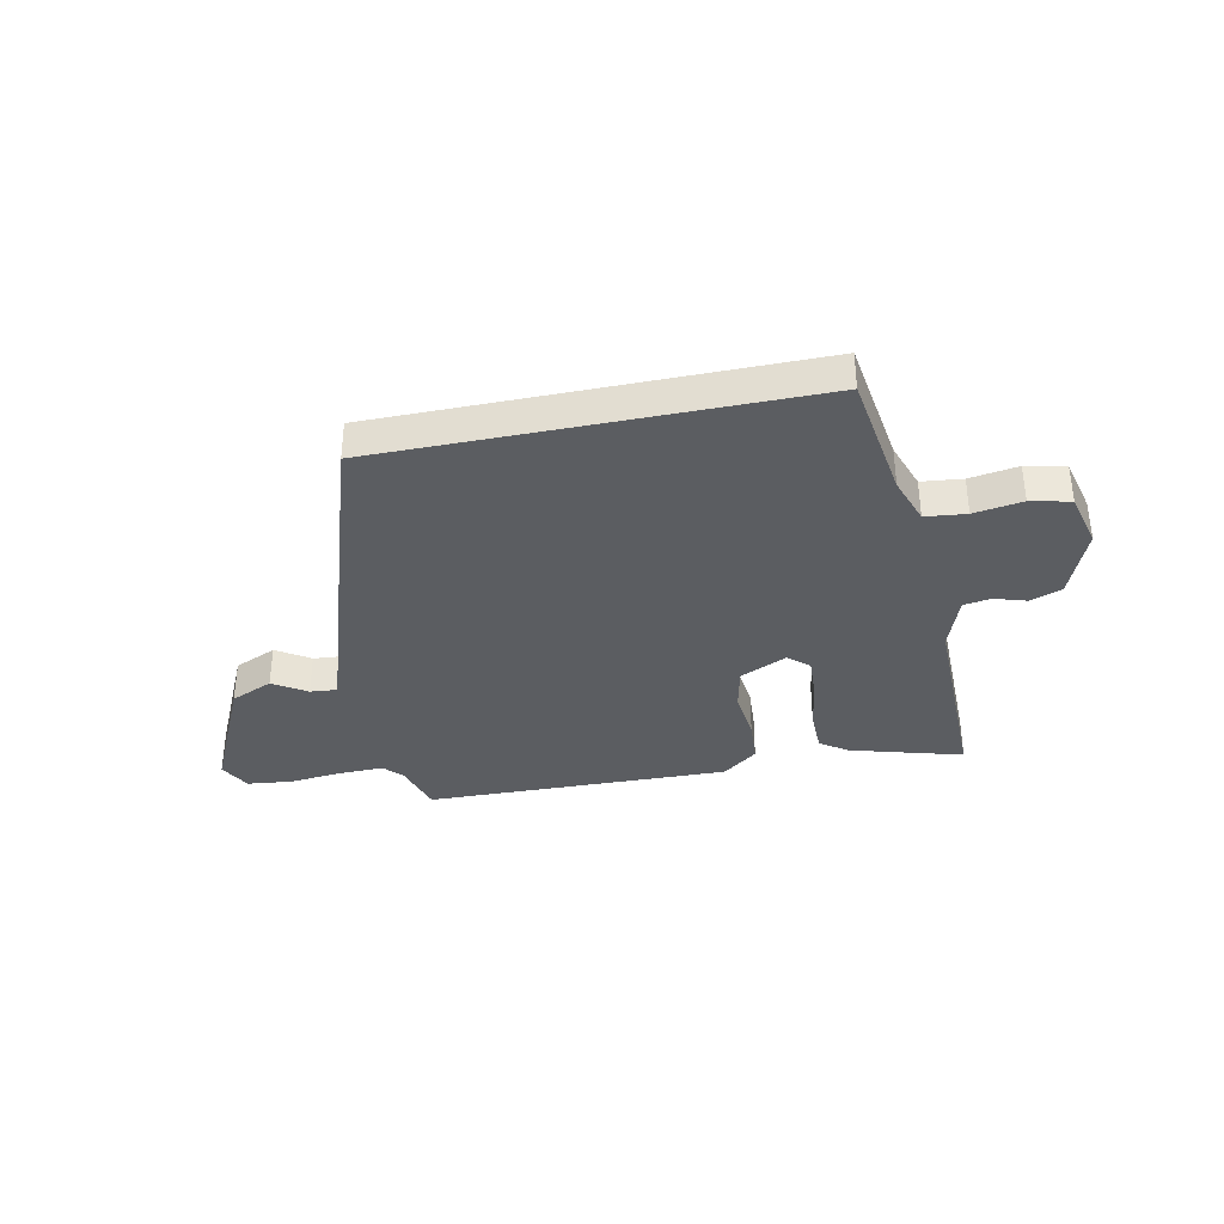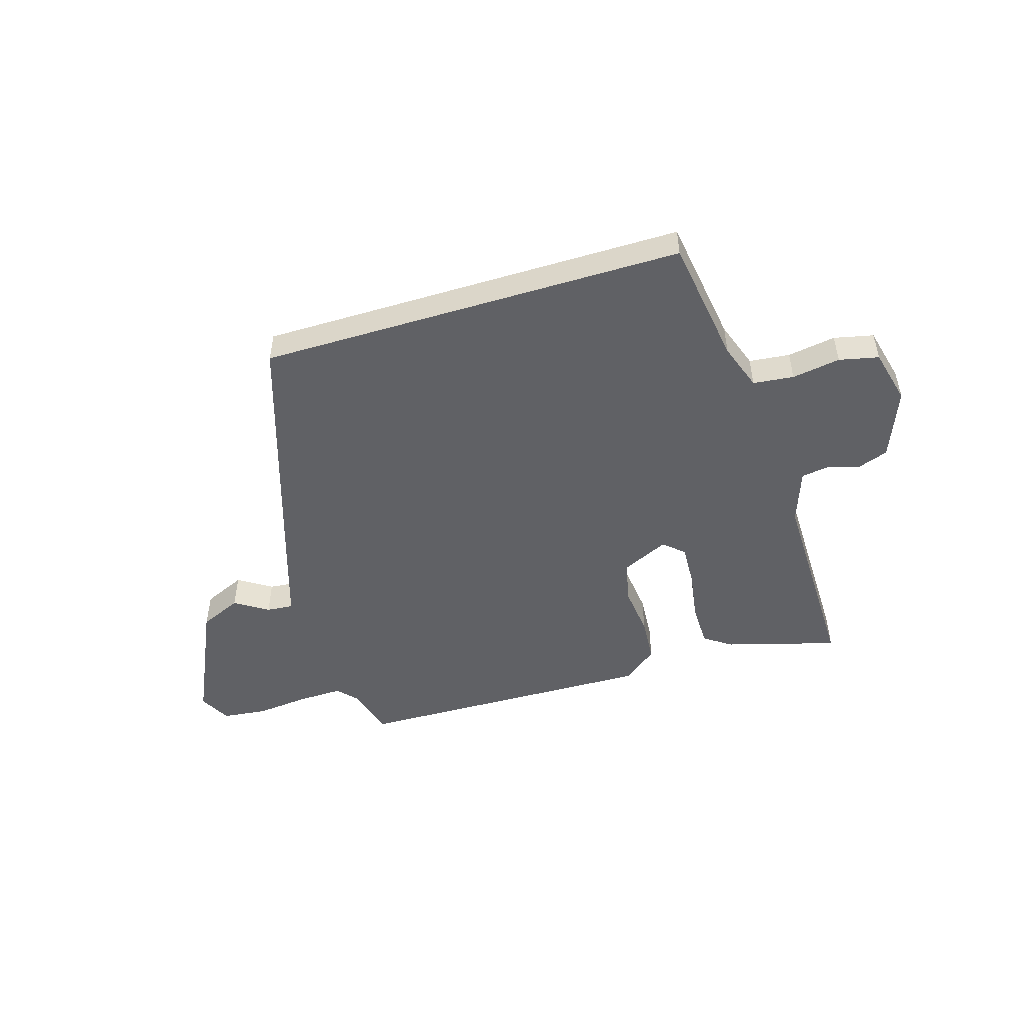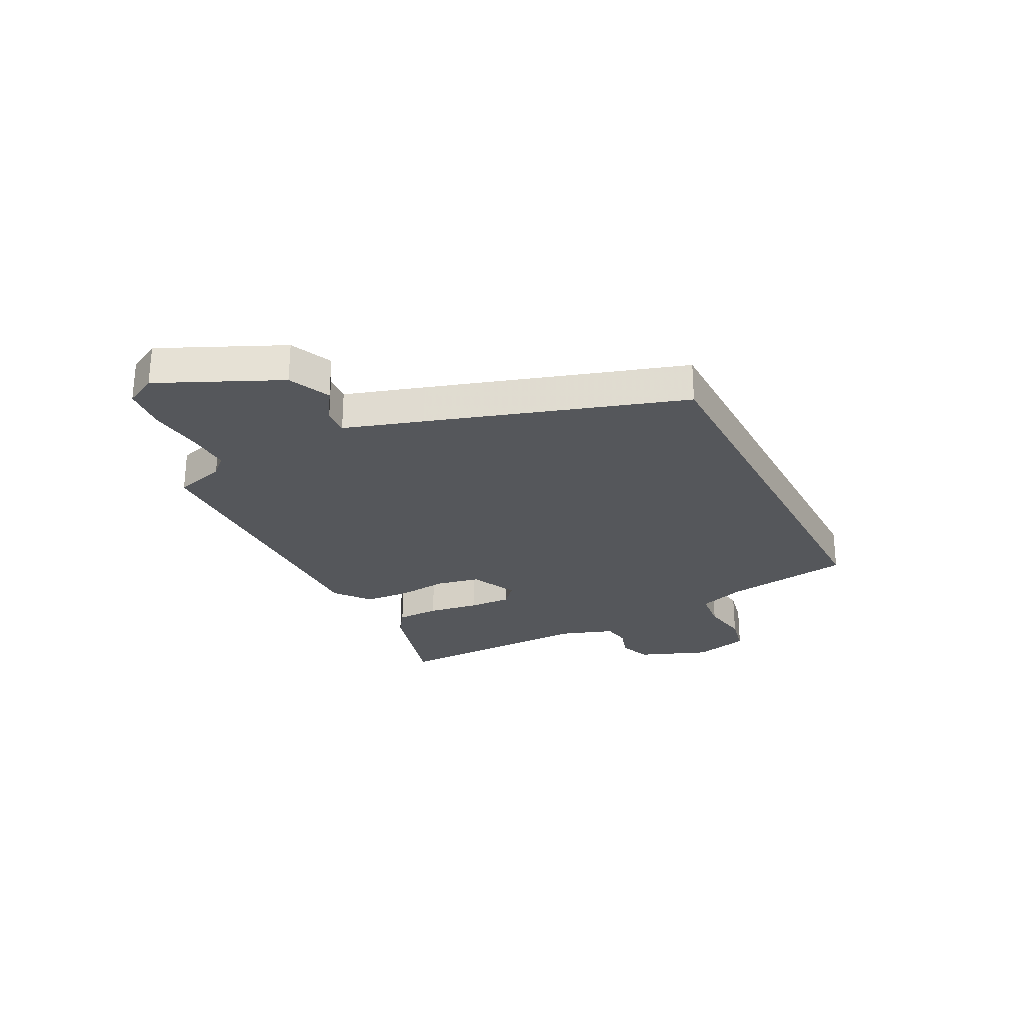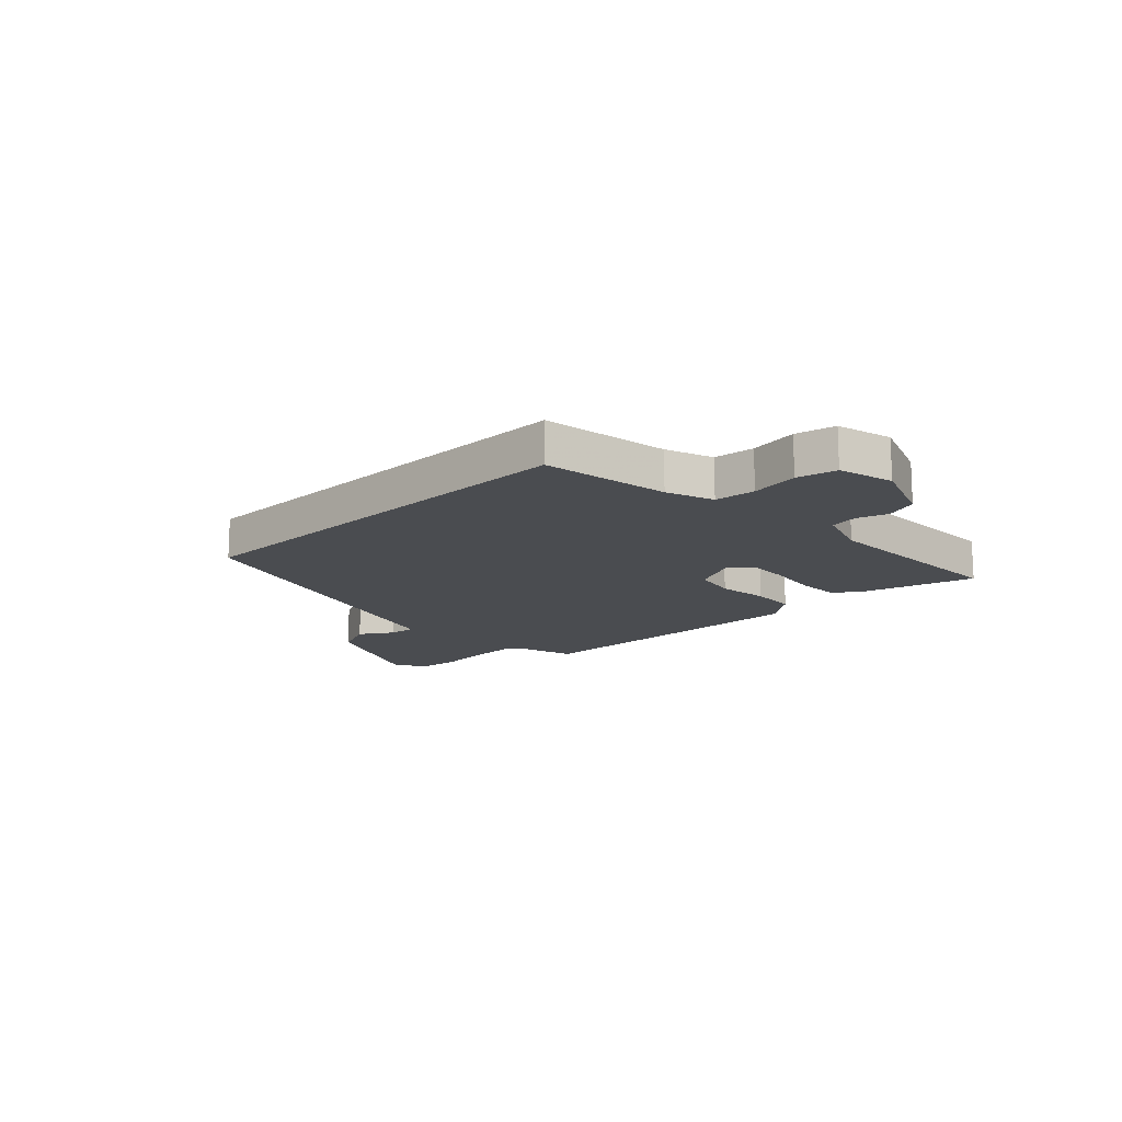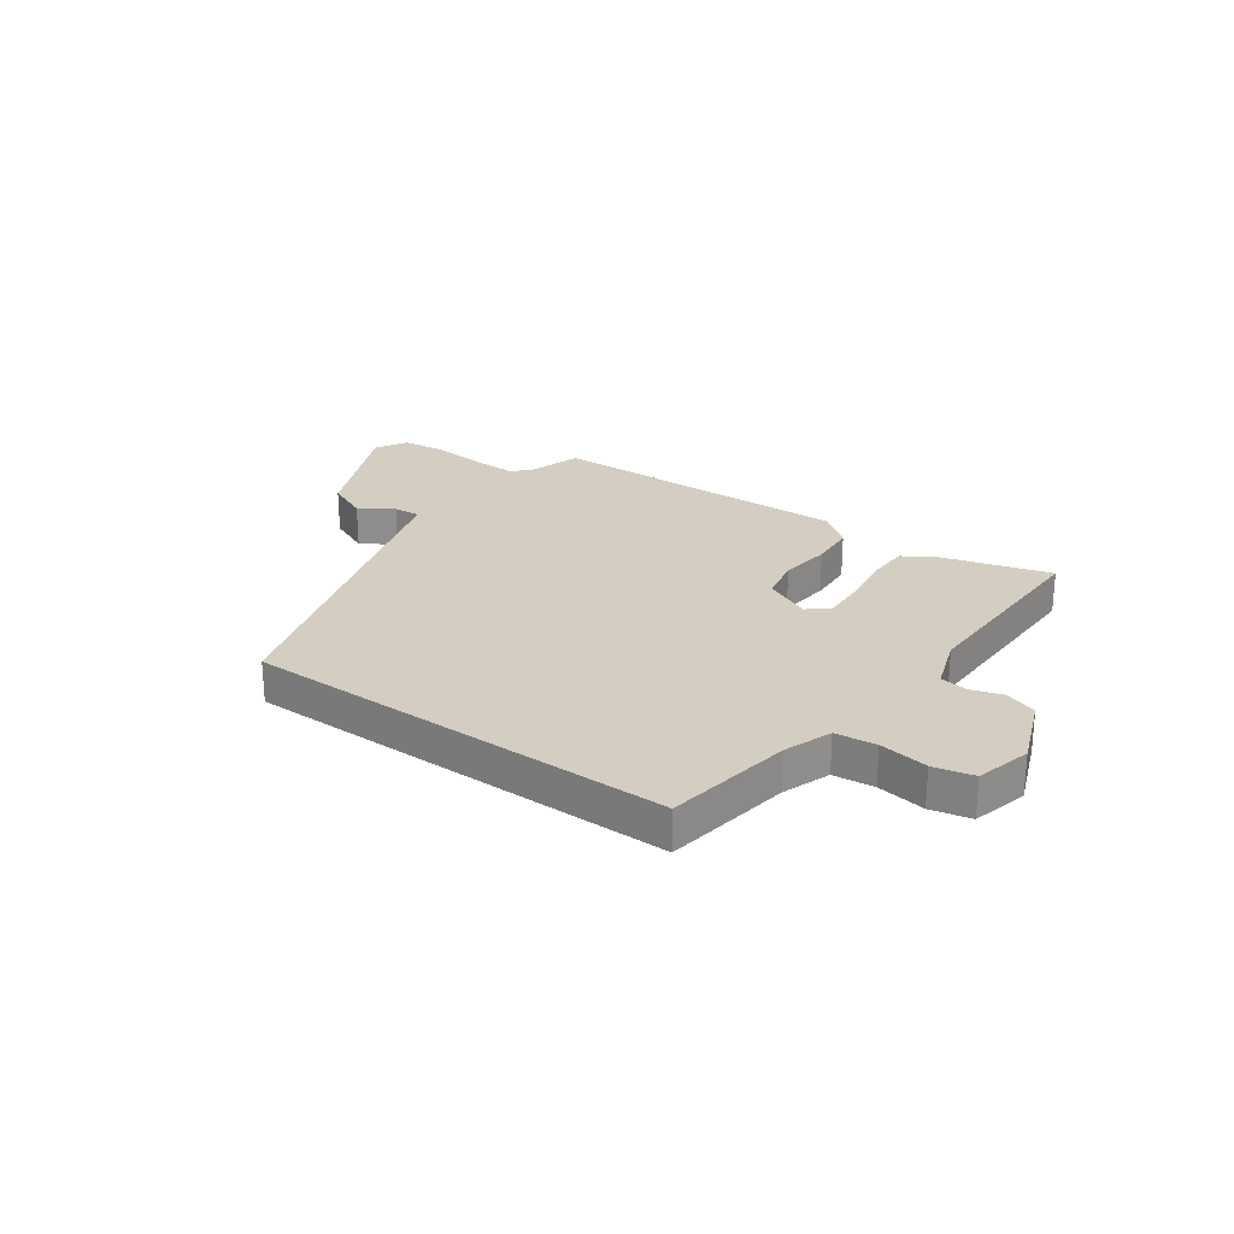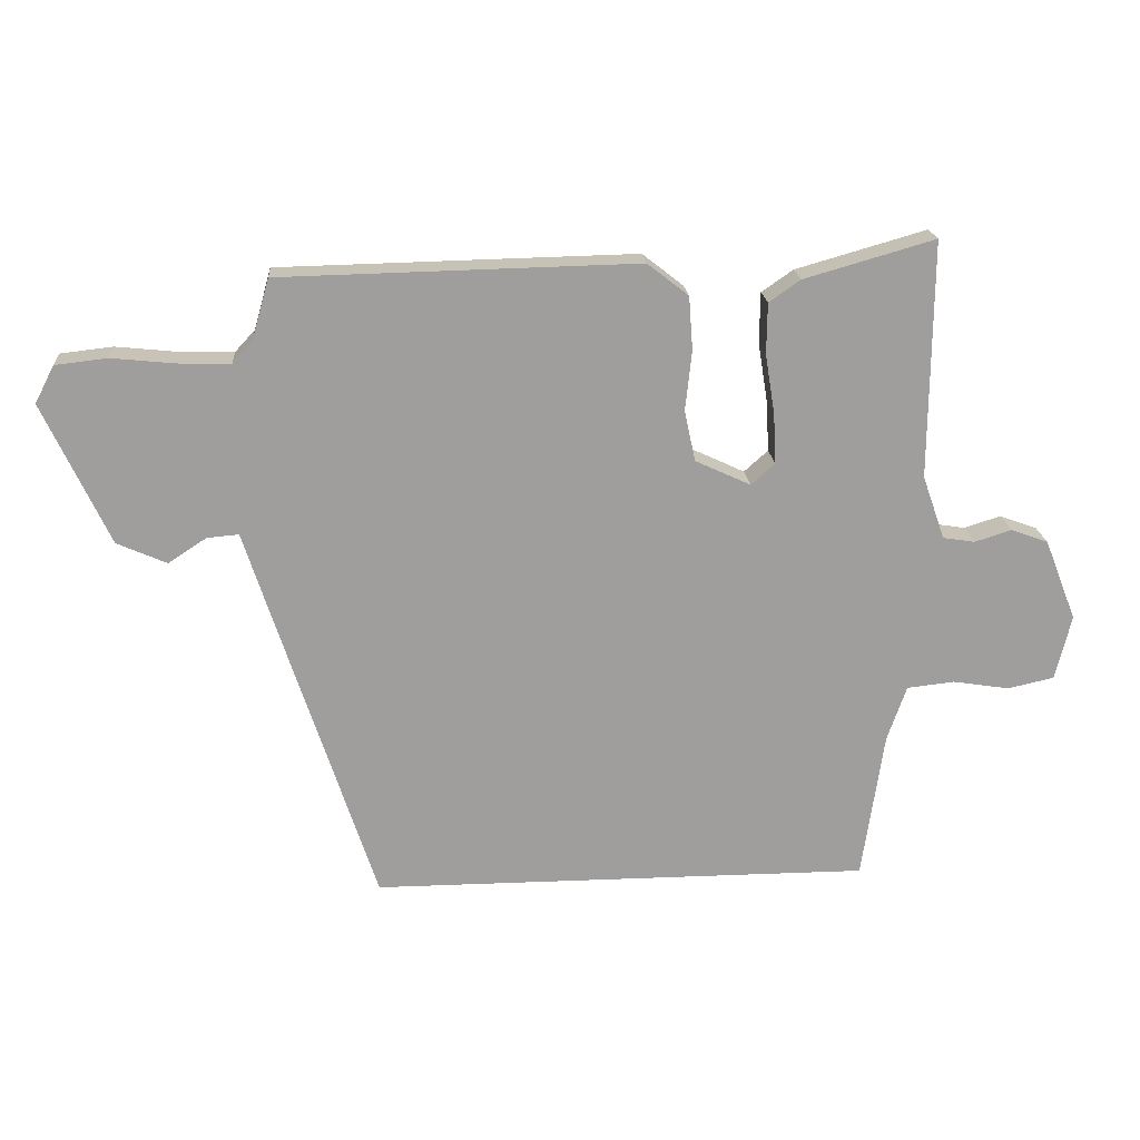
<metadata>
{"format":"obj","ext":"obj","renderer":"f3d","projection":"perspective","resolution":1024,"background":"white","views":[{"elev":-35.6,"azim":-168.3,"up":"+Y"},{"elev":-49.3,"azim":-162.9,"up":"+Y"},{"elev":-26.4,"azim":117.4,"up":"+Y"},{"elev":-14.7,"azim":-135.8,"up":"+Y"},{"elev":25.1,"azim":-144.1,"up":"+Y"},{"elev":19.3,"azim":175.6,"up":"+Z"}]}
</metadata>
<code>
v -0.452 0.07 -0.5
v -0.486 0.07 -0.268
v -0.516 0.07 -0.182
v -0.59 0.07 -0.174
v -0.678 0.07 -0.188
v -0.75 0.07 -0.172
v -0.775 0.07 -0.071
v -0.725 0.07 0.056
v -0.667 0.07 0.077
v -0.61 0.07 0.059
v -0.56 0.07 0.067
v -0.525 0.07 0.166
v -0.528 0.07 0.535
v -0.325 0.07 0.477
v -0.276 0.07 0.443
v -0.275 0.07 0.364
v -0.29 0.07 0.271
v -0.294 0.07 0.193
v -0.257 0.07 0.16
v -0.171 0.07 0.2
v -0.154 0.07 0.279
v -0.164 0.07 0.372
v -0.158 0.07 0.455
v -0.094 0.07 0.505
v 0.46 0.07 0.493
v 0.487 0.07 0.399
v 0.518 0.07 0.365
v 0.599 0.07 0.367
v 0.697 0.07 0.377
v 0.778 0.07 0.368
v 0.808 0.07 0.31
v 0.706 0.07 0.091
v 0.629 0.07 0.057
v 0.569 0.07 0.096
v 0.52 0.07 0.1
v 0.474 0.07 -0.043
v 0.325 0.07 -0.5
v -0.452 0 -0.5
v -0.486 0 -0.268
v -0.516 0 -0.182
v -0.59 0 -0.174
v -0.678 0 -0.188
v -0.75 0 -0.172
v -0.775 0 -0.071
v -0.725 0 0.056
v -0.667 0 0.077
v -0.61 0 0.059
v -0.56 0 0.067
v -0.525 0 0.166
v -0.528 0 0.535
v -0.325 0 0.477
v -0.276 0 0.443
v -0.275 0 0.364
v -0.29 0 0.271
v -0.294 0 0.193
v -0.257 0 0.16
v -0.171 0 0.2
v -0.154 0 0.279
v -0.164 0 0.372
v -0.158 0 0.455
v -0.094 0 0.505
v 0.46 0 0.493
v 0.487 0 0.399
v 0.518 0 0.365
v 0.599 0 0.367
v 0.697 0 0.377
v 0.778 0 0.368
v 0.808 0 0.31
v 0.706 0 0.091
v 0.629 0 0.057
v 0.569 0 0.096
v 0.52 0 0.1
v 0.474 0 -0.043
v 0.325 0 -0.5
f 35 36 37 1
f 31 32 33 34
f 31 34 35
f 28 29 30 31
f 27 28 31 35
f 26 27 35 1
f 21 22 23 24
f 20 21 24 25
f 19 20 25 26
f 14 15 16 17
f 12 13 14 17
f 11 12 17 18
f 7 8 9 10
f 7 10 11
f 4 5 6 7
f 3 4 7 11
f 2 3 11 18
f 19 26 1 2
f 2 18 19
f 38 74 73 72
f 71 70 69 68
f 72 71 68
f 68 67 66 65
f 72 68 65 64
f 38 72 64 63
f 61 60 59 58
f 62 61 58 57
f 63 62 57 56
f 54 53 52 51
f 54 51 50 49
f 55 54 49 48
f 47 46 45 44
f 48 47 44
f 44 43 42 41
f 48 44 41 40
f 55 48 40 39
f 39 38 63 56
f 56 55 39
f 1 38 39 2
f 2 39 40 3
f 3 40 41 4
f 4 41 42 5
f 5 42 43 6
f 6 43 44 7
f 7 44 45 8
f 8 45 46 9
f 9 46 47 10
f 10 47 48 11
f 11 48 49 12
f 12 49 50 13
f 13 50 51 14
f 14 51 52 15
f 15 52 53 16
f 16 53 54 17
f 17 54 55 18
f 18 55 56 19
f 19 56 57 20
f 20 57 58 21
f 21 58 59 22
f 22 59 60 23
f 23 60 61 24
f 24 61 62 25
f 25 62 63 26
f 26 63 64 27
f 27 64 65 28
f 28 65 66 29
f 29 66 67 30
f 30 67 68 31
f 31 68 69 32
f 32 69 70 33
f 33 70 71 34
f 34 71 72 35
f 35 72 73 36
f 36 73 74 37
f 37 74 38 1

</code>
